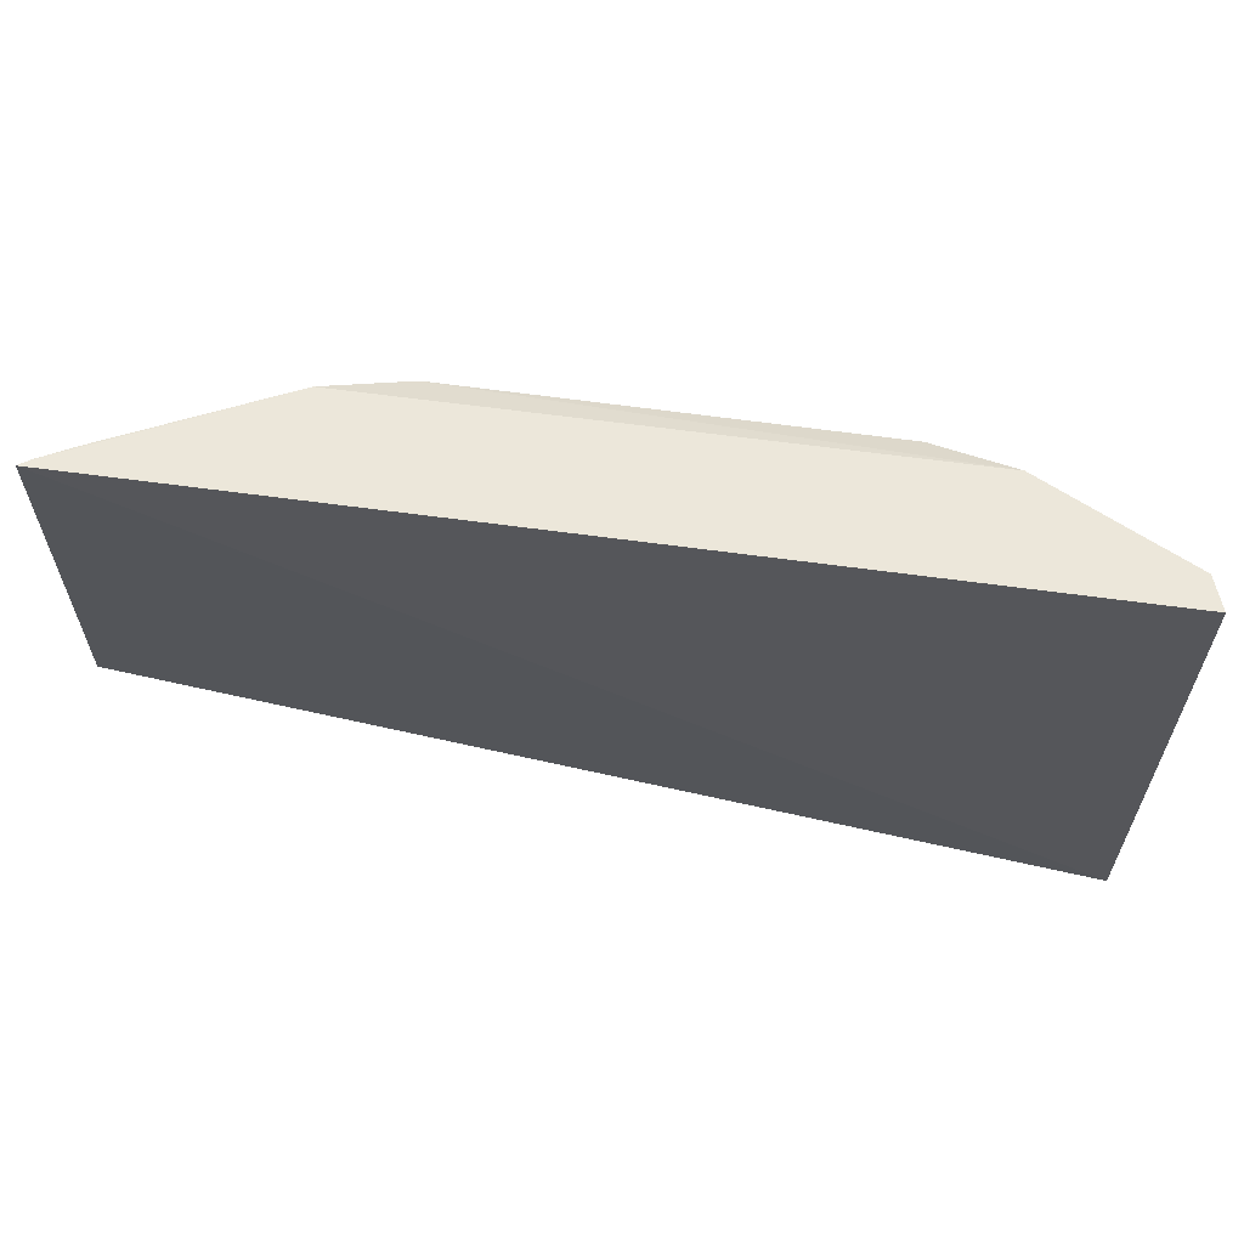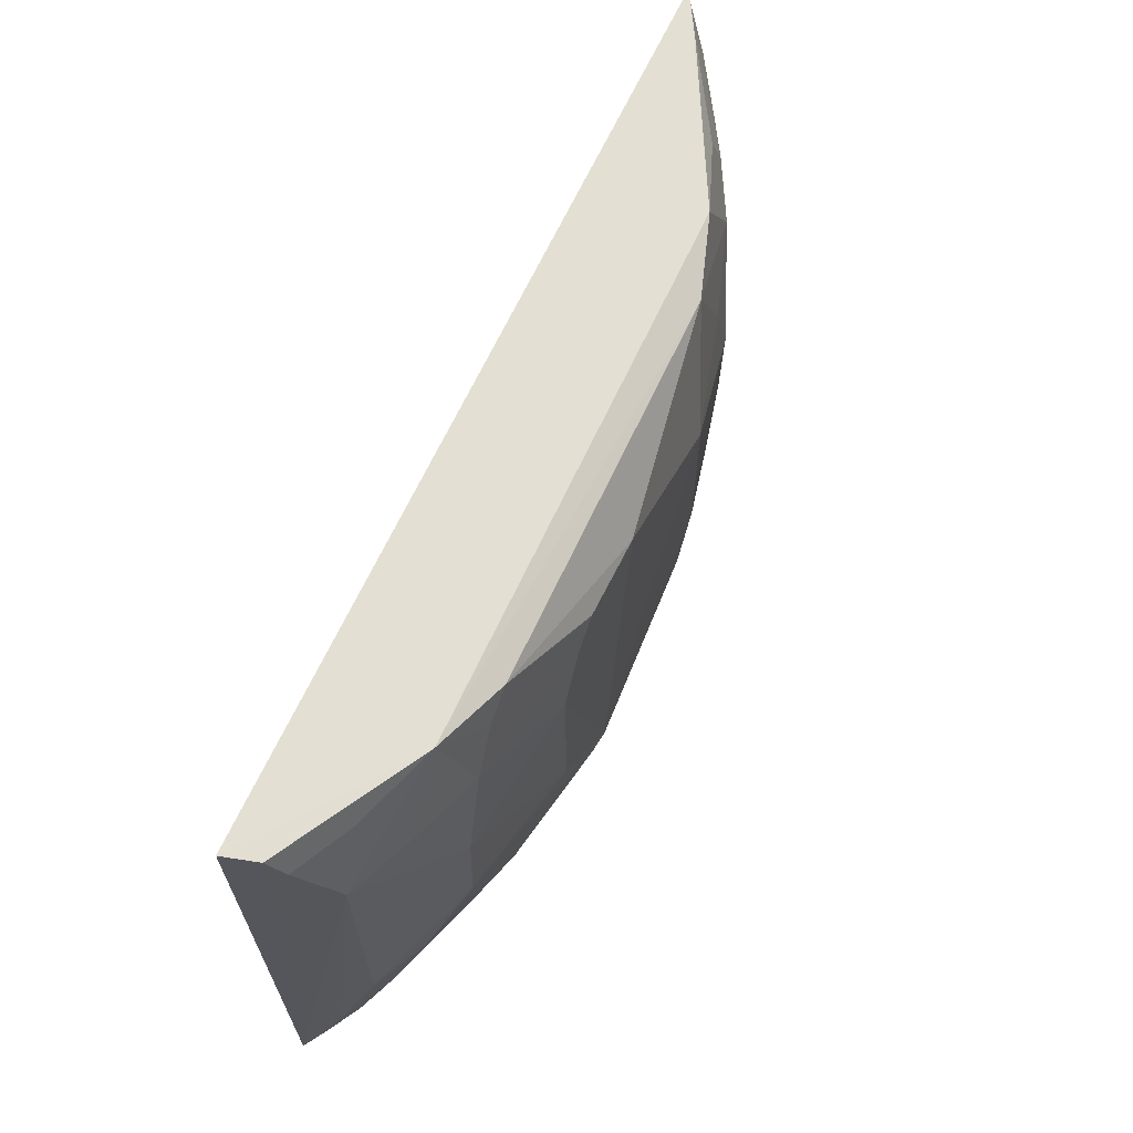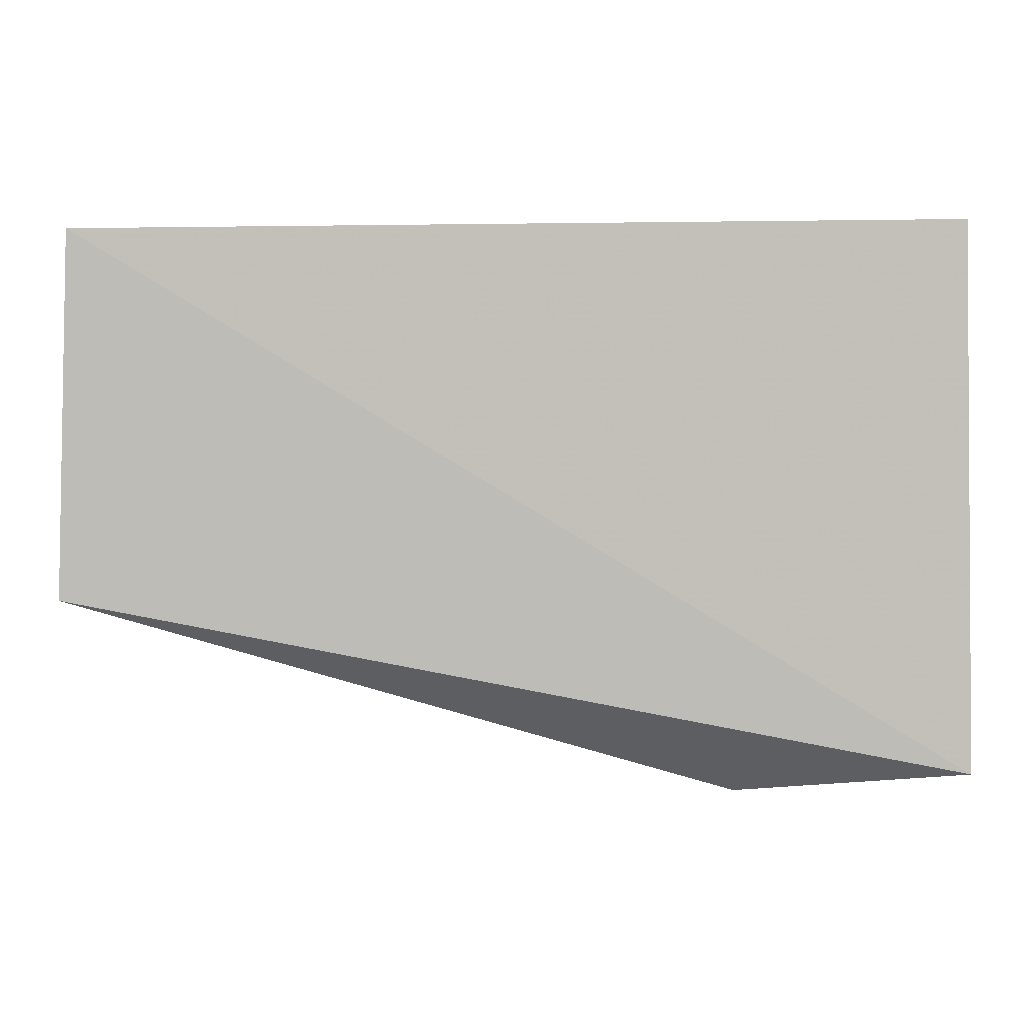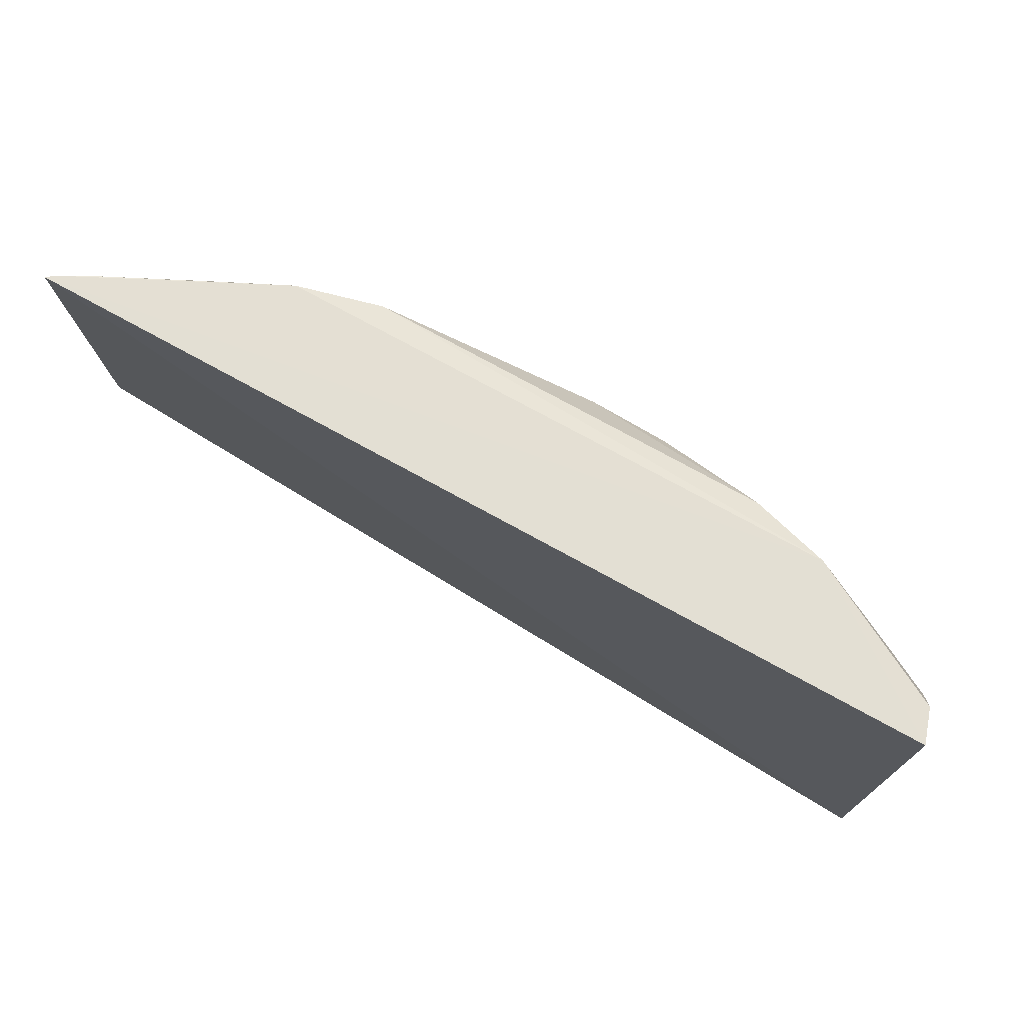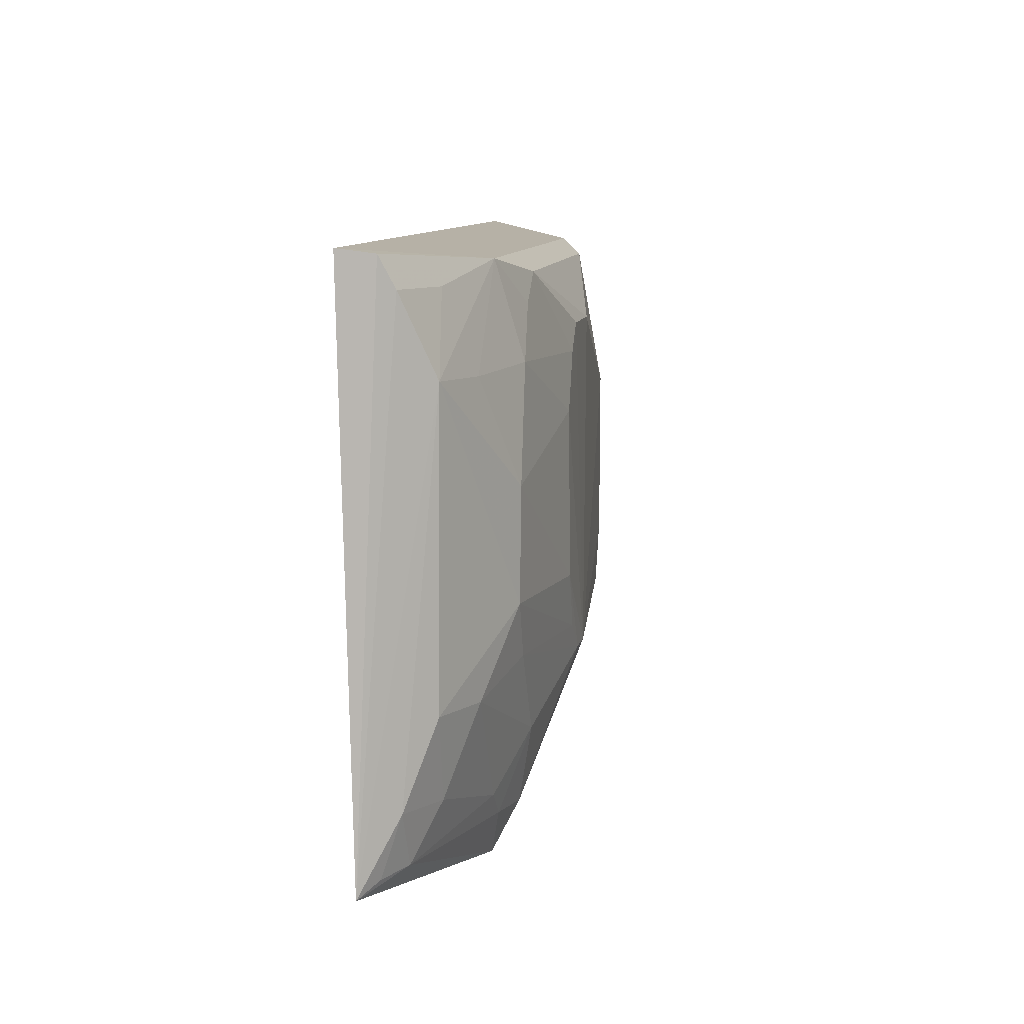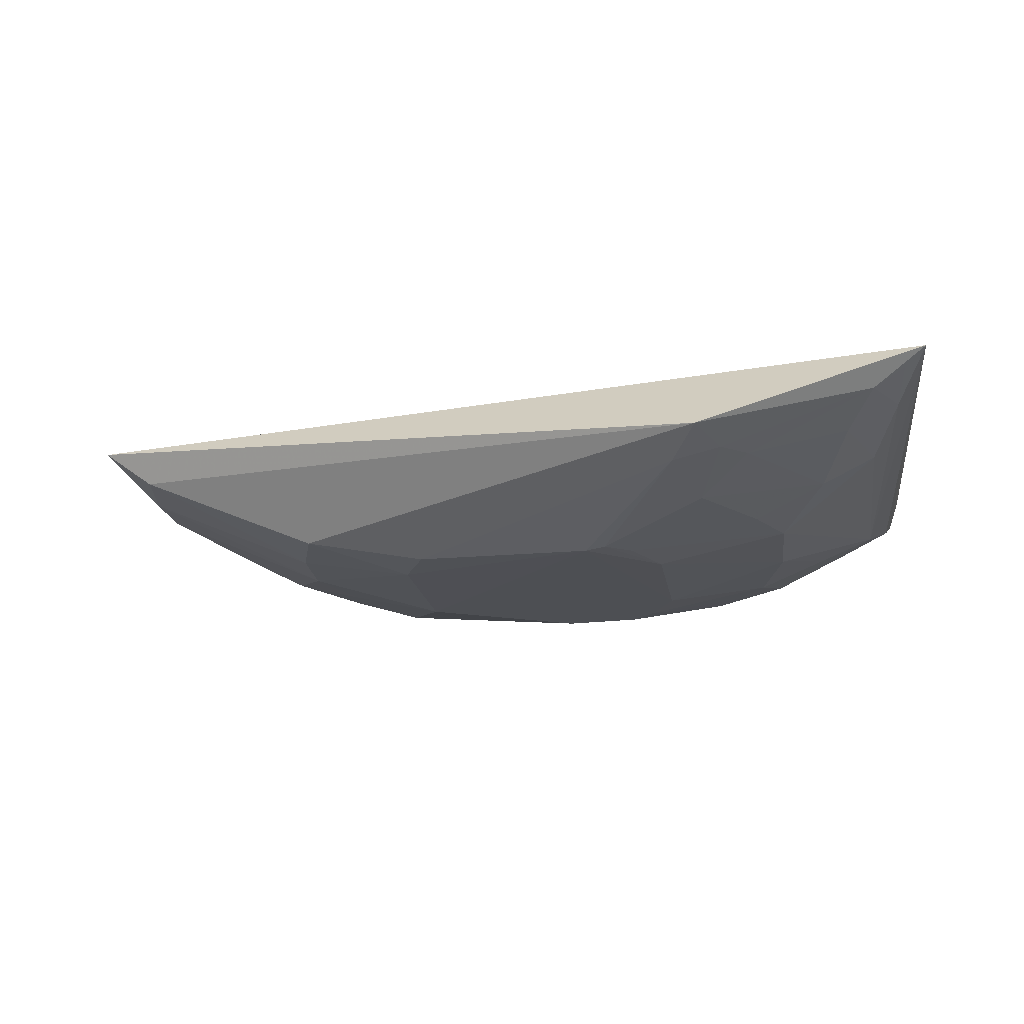
<metadata>
{"format":"obj","ext":"obj","renderer":"f3d","projection":"perspective","resolution":1024,"background":"white","views":[{"elev":62.1,"azim":-171.7,"up":"+Z"},{"elev":64.5,"azim":-65.2,"up":"+Z"},{"elev":0.7,"azim":-175.4,"up":"+Z"},{"elev":74.1,"azim":-150.8,"up":"+Z"},{"elev":9.5,"azim":-81.9,"up":"+Z"},{"elev":-18.4,"azim":-171.0,"up":"+Y"}]}
</metadata>
<code>
v 0.1083 -0.4739 0.2606
v 0.2713 -0.4106 0.06651
v 0.2631 -0.3988 0.2759
v -0.2348 -0.4014 0.2762
v -0.1103 -0.4534 -0.04282
v -0.2386 -0.4087 -0.02615
v -0.1511 -0.4612 0.2686
v 0.2544 -0.429 0.1554
v 0.06509 -0.4895 0.06941
v 0.151 -0.4596 0.2683
v -0.1551 -0.4743 0.1
v 0.1368 -0.4759 0.06929
v -0.05062 -0.4898 0.2308
v 0.2084 -0.4432 0.231
v -0.1947 -0.4426 0.01089
v -0.03791 -0.4931 0.05613
v -0.2123 -0.4449 0.215
v -0.09577 -0.4658 -0.01878
v 0.2428 -0.4312 0.06917
v 0.07955 -0.4902 0.188
v -0.1089 -0.4746 0.2604
v 0.2541 -0.4132 0.2444
v 0.1953 -0.4426 0.2578
v 0.1536 -0.4743 0.1564
v -0.2091 -0.4288 -0.01759
v -0.07959 -0.4904 0.09992
v -0.1396 -0.4746 0.2177
v -0.2287 -0.4199 0.2737
v -0.2104 -0.4436 0.05614
v -0.1095 -0.474 0.02483
v 0.2529 -0.43 0.1153
v 0.0803 -0.4899 0.09968
v -0.007558 -0.4909 0.2307
v 0.2387 -0.428 0.2159
v 0.2574 -0.403 0.2754
v 0.1817 -0.459 0.218
v 0.1383 -0.4736 0.2018
v -0.1377 -0.4583 -0.003583
v -0.07976 -0.4896 0.1871
v -0.1538 -0.4747 0.1585
v -0.1812 -0.4582 0.2145
v -0.1237 -0.4738 0.2454
v -0.06467 -0.4896 0.2169
v -0.225 -0.4279 0.2573
v -0.18 -0.4586 0.05618
v -0.2238 -0.4281 0.01203
v -0.04941 -0.4914 0.05481
v 0.1512 -0.4742 0.1149
v 0.2396 -0.4133 0.2739
v -0.123 -0.4588 -0.01745
v -0.1948 -0.4432 0.2574
v -0.1398 -0.4738 0.07031
v -0.2268 -0.4182 -0.01941
v -0.0644 -0.4902 0.06964
f 6 3 2
f 6 4 3
f 6 2 5
f 7 3 4
f 8 2 3
f 10 7 1
f 10 3 7
f 18 12 9
f 18 5 12
f 18 9 16
f 19 12 5
f 19 5 2
f 21 1 7
f 22 8 3
f 25 6 5
f 28 7 4
f 28 4 6
f 29 11 17
f 31 19 2
f 31 2 8
f 31 8 24
f 32 9 12
f 32 24 20
f 32 20 16
f 32 16 9
f 33 20 1
f 33 13 16
f 33 16 20
f 33 21 13
f 33 1 21
f 34 22 14
f 34 14 8
f 34 8 22
f 35 22 3
f 35 14 22
f 35 23 14
f 35 3 10
f 36 23 10
f 36 14 23
f 36 10 1
f 36 24 8
f 36 8 14
f 37 1 20
f 37 20 24
f 37 36 1
f 37 24 36
f 38 15 25
f 39 26 16
f 39 16 13
f 40 17 11
f 40 39 27
f 40 11 26
f 40 26 39
f 41 27 7
f 41 7 17
f 41 40 27
f 41 17 40
f 42 21 7
f 42 7 27
f 43 13 21
f 43 42 27
f 43 21 42
f 43 39 13
f 43 27 39
f 44 7 28
f 44 28 6
f 44 6 17
f 45 29 15
f 45 11 29
f 45 38 30
f 45 15 38
f 46 29 17
f 46 17 6
f 46 25 15
f 46 15 29
f 47 30 18
f 47 18 16
f 47 16 26
f 48 31 24
f 48 12 19
f 48 19 31
f 48 32 12
f 48 24 32
f 49 35 10
f 49 10 23
f 49 23 35
f 50 18 30
f 50 30 38
f 50 5 18
f 50 38 25
f 50 25 5
f 51 44 17
f 51 17 7
f 51 7 44
f 52 45 30
f 52 11 45
f 52 30 47
f 53 46 6
f 53 6 25
f 53 25 46
f 54 47 26
f 54 26 11
f 54 52 47
f 54 11 52

</code>
